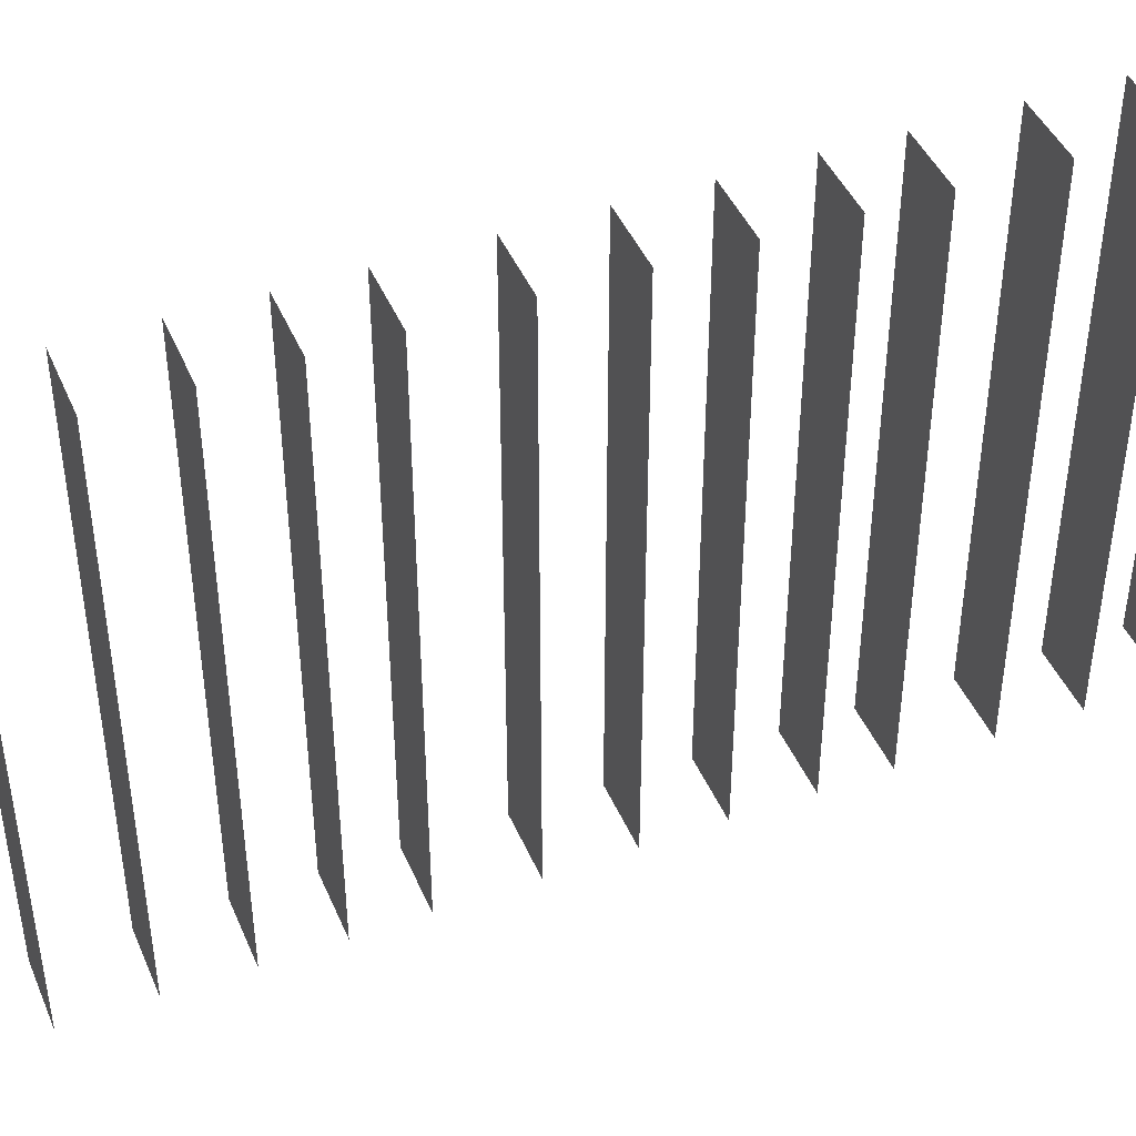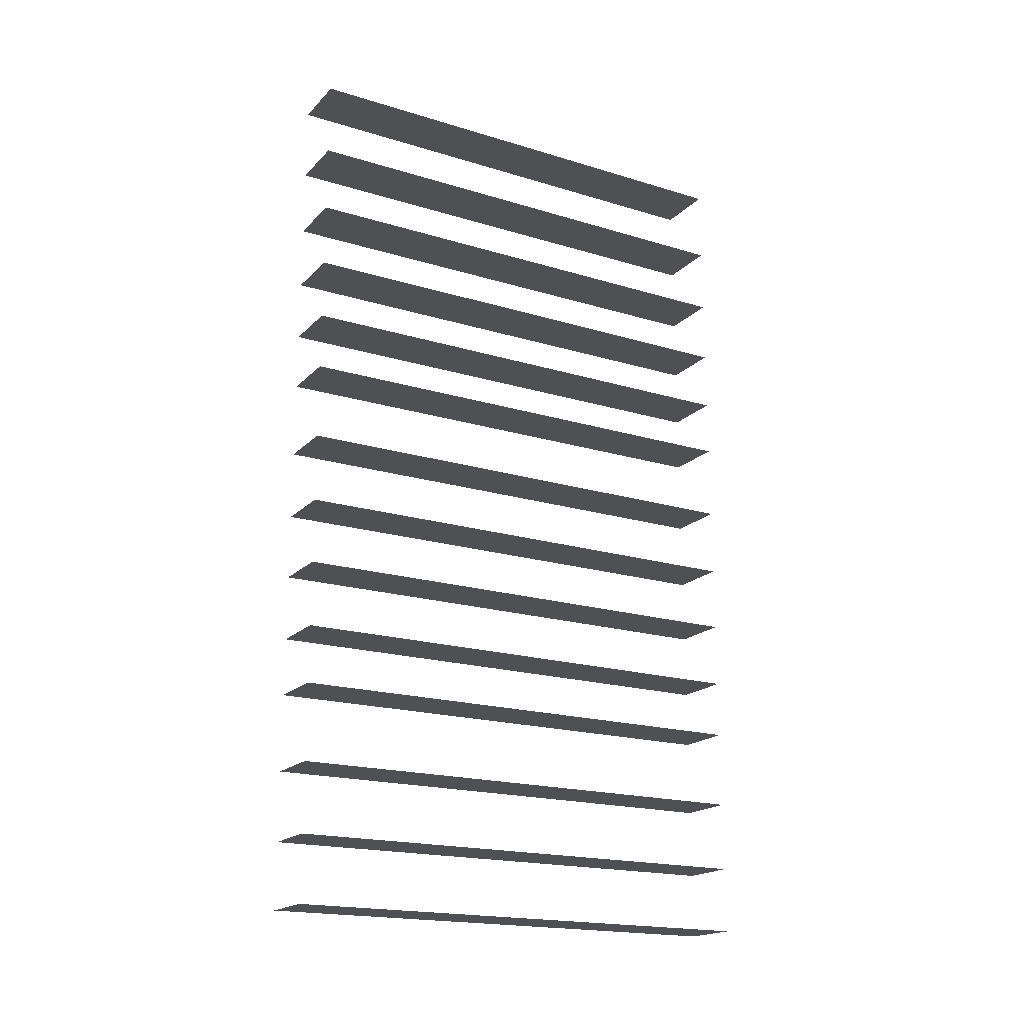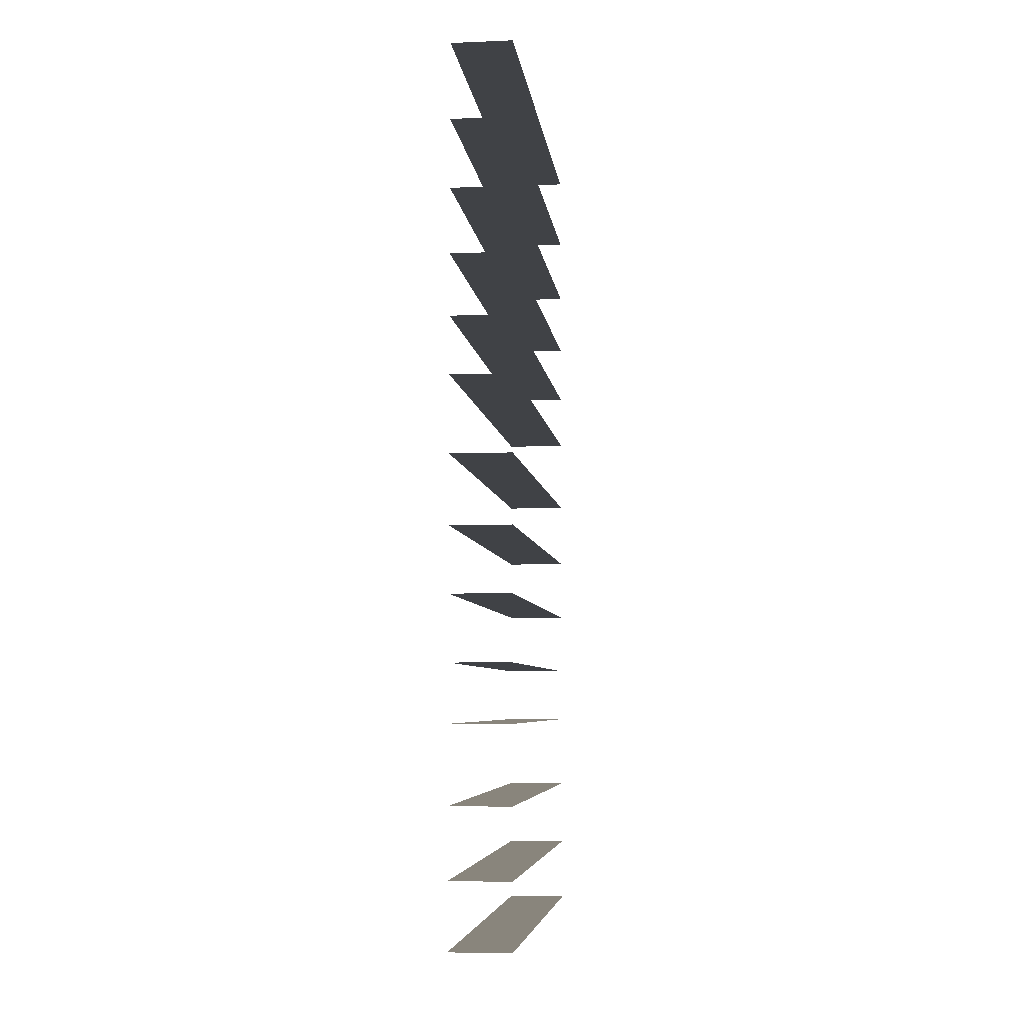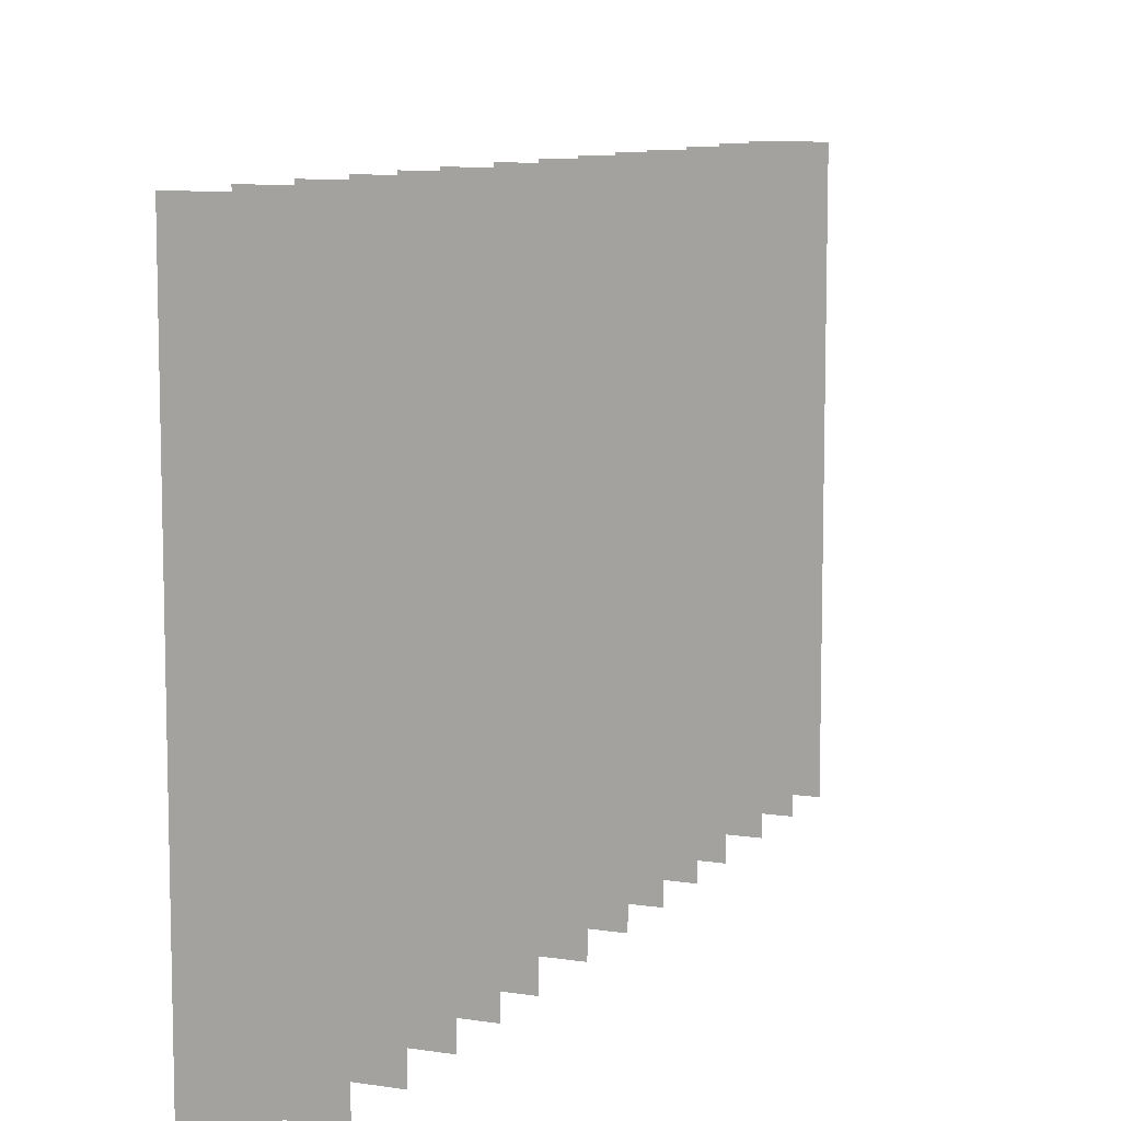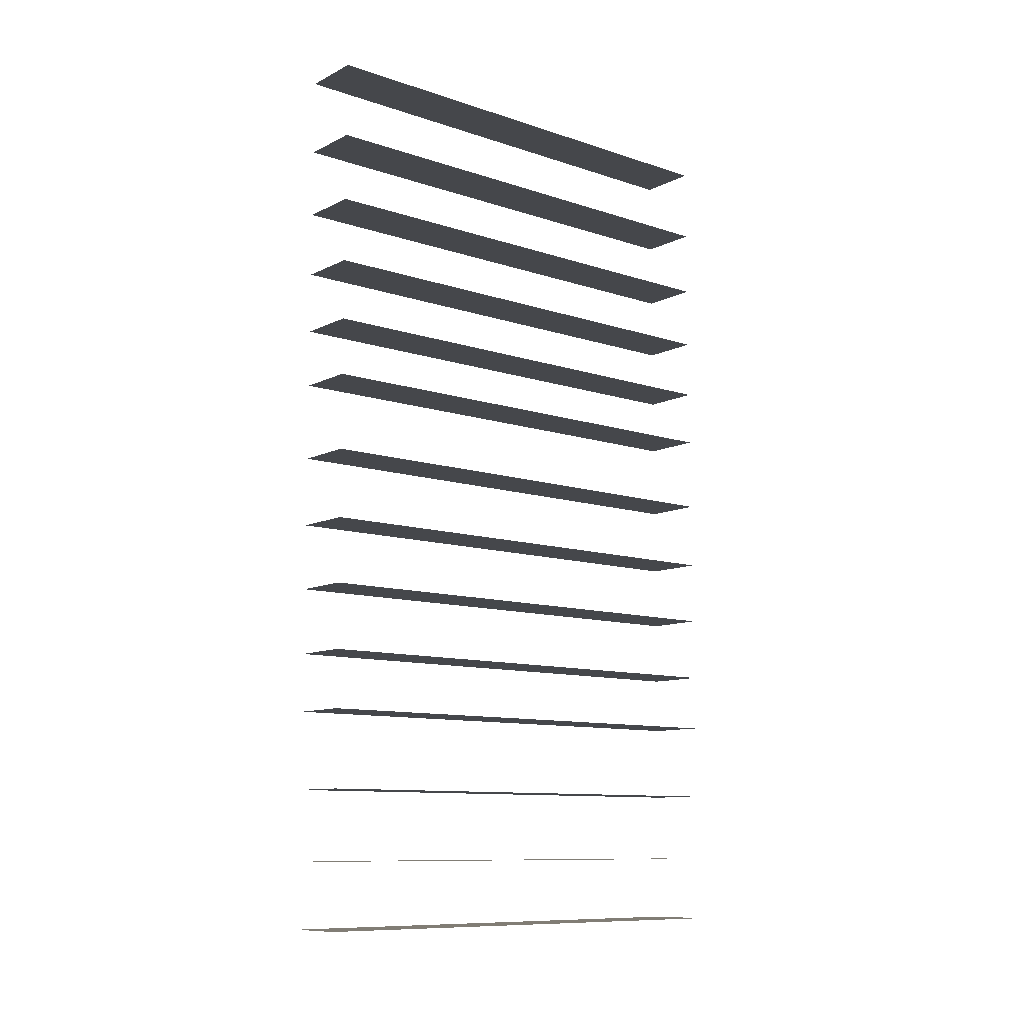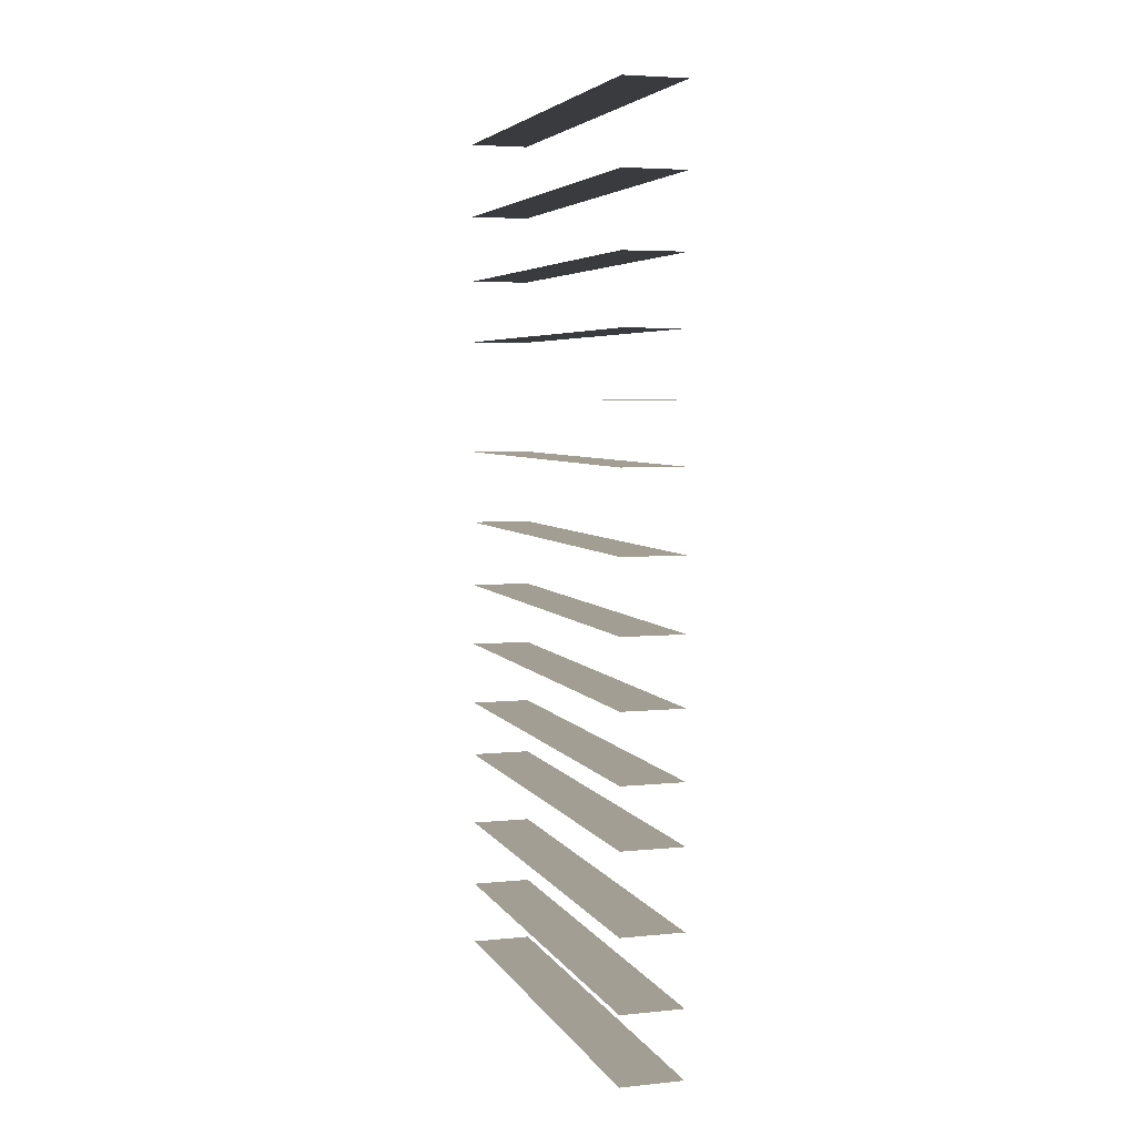
<metadata>
{"format":"obj","ext":"obj","renderer":"f3d","projection":"perspective","resolution":1024,"background":"white","views":[{"elev":44.1,"azim":-112.2,"up":"+Z"},{"elev":-19.1,"azim":-119.8,"up":"+Y"},{"elev":-6.1,"azim":7.0,"up":"+Y"},{"elev":9.3,"azim":-157.5,"up":"+Z"},{"elev":-10.5,"azim":-129.5,"up":"+Y"},{"elev":5.0,"azim":162.4,"up":"+Y"}]}
</metadata>
<code>
v -0.375 -1.875 -0.5
v -0.5 -1.875 -0.5
v -0.5 -1.875 0.5
v -0.375 -1.875 0.5
v -0.375 -1.742 -0.5
v -0.5 -1.742 -0.5
v -0.5 -1.742 0.5
v -0.375 -1.742 0.5
v -0.375 -1.602 -0.5
v -0.5 -1.602 -0.5
v -0.5 -1.602 0.5
v -0.375 -1.602 0.5
v -0.375 -1.445 -0.5
v -0.5 -1.445 -0.5
v -0.5 -1.445 0.5
v -0.375 -1.445 0.5
v -0.375 -1.328 -0.5
v -0.5 -1.328 -0.5
v -0.5 -1.328 0.5
v -0.375 -1.328 0.5
v -0.375 -1.195 -0.5
v -0.5 -1.195 -0.5
v -0.5 -1.195 0.5
v -0.375 -1.195 0.5
v -0.375 -1.062 -0.5
v -0.5 -1.062 -0.5
v -0.5 -1.062 0.5
v -0.375 -1.062 0.5
v -0.375 -0.9219 -0.5
v -0.5 -0.9219 -0.5
v -0.5 -0.9219 0.5
v -0.375 -0.9219 0.5
v -0.375 -0.7656 -0.5
v -0.5 -0.7656 -0.5
v -0.5 -0.7656 0.5
v -0.375 -0.7656 0.5
v -0.375 -0.6484 -0.5
v -0.5 -0.6484 -0.5
v -0.5 -0.6484 0.5
v -0.375 -0.6484 0.5
v -0.375 -0.5234 -0.5
v -0.5 -0.5234 -0.5
v -0.5 -0.5234 0.5
v -0.375 -0.5234 0.5
v -0.375 -0.3906 -0.5
v -0.5 -0.3906 -0.5
v -0.5 -0.3906 0.5
v -0.375 -0.3906 0.5
v -0.375 -0.25 -0.5
v -0.5 -0.25 -0.5
v -0.5 -0.25 0.5
v -0.375 -0.25 0.5
v -0.375 -0.09375 -0.5
v -0.5 -0.09375 -0.5
v -0.5 -0.09375 0.5
v -0.375 -0.09375 0.5
f 1 2 3
f 1 3 4
f 5 6 7
f 5 7 8
f 9 10 11
f 9 11 12
f 13 14 15
f 13 15 16
f 17 18 19
f 17 19 20
f 21 22 23
f 21 23 24
f 25 26 27
f 25 27 28
f 29 30 31
f 29 31 32
f 33 34 35
f 33 35 36
f 37 38 39
f 37 39 40
f 41 42 43
f 41 43 44
f 45 46 47
f 45 47 48
f 49 50 51
f 49 51 52
f 53 54 55
f 53 55 56

</code>
